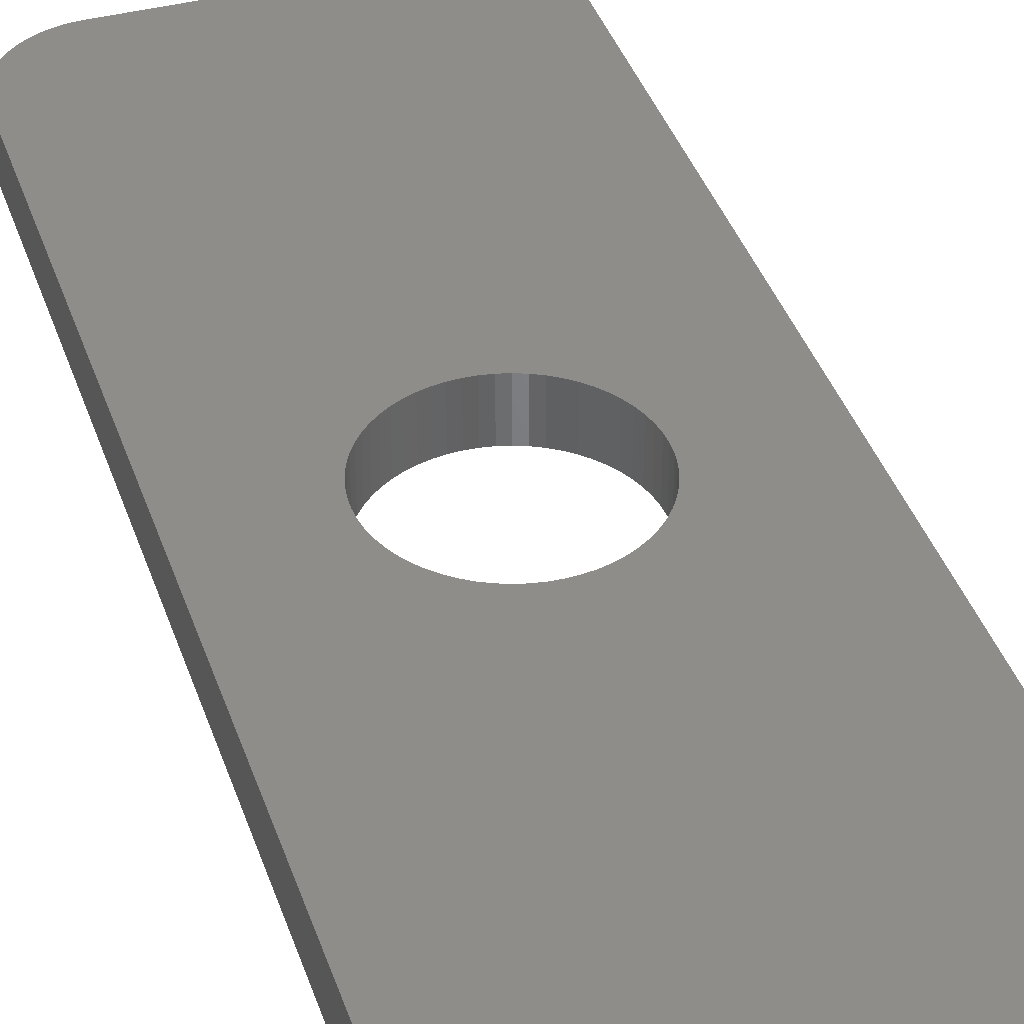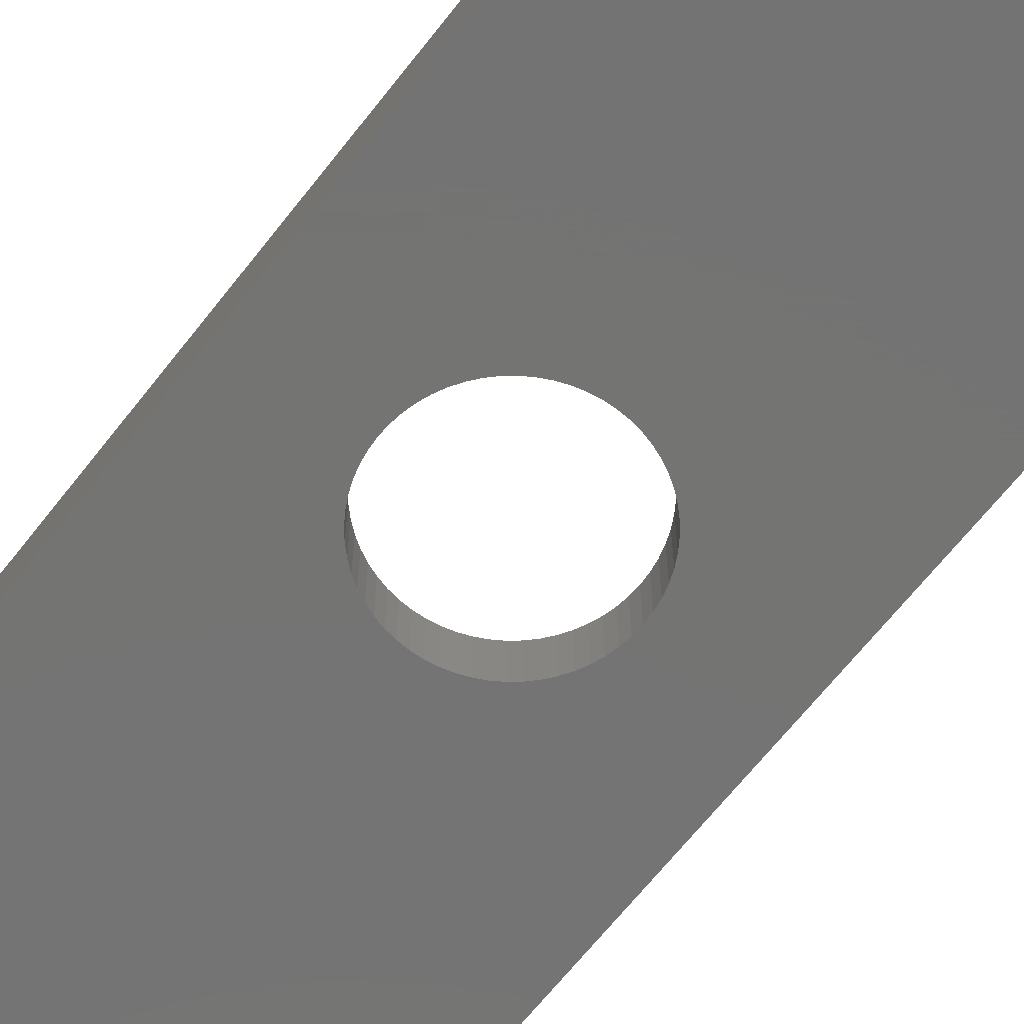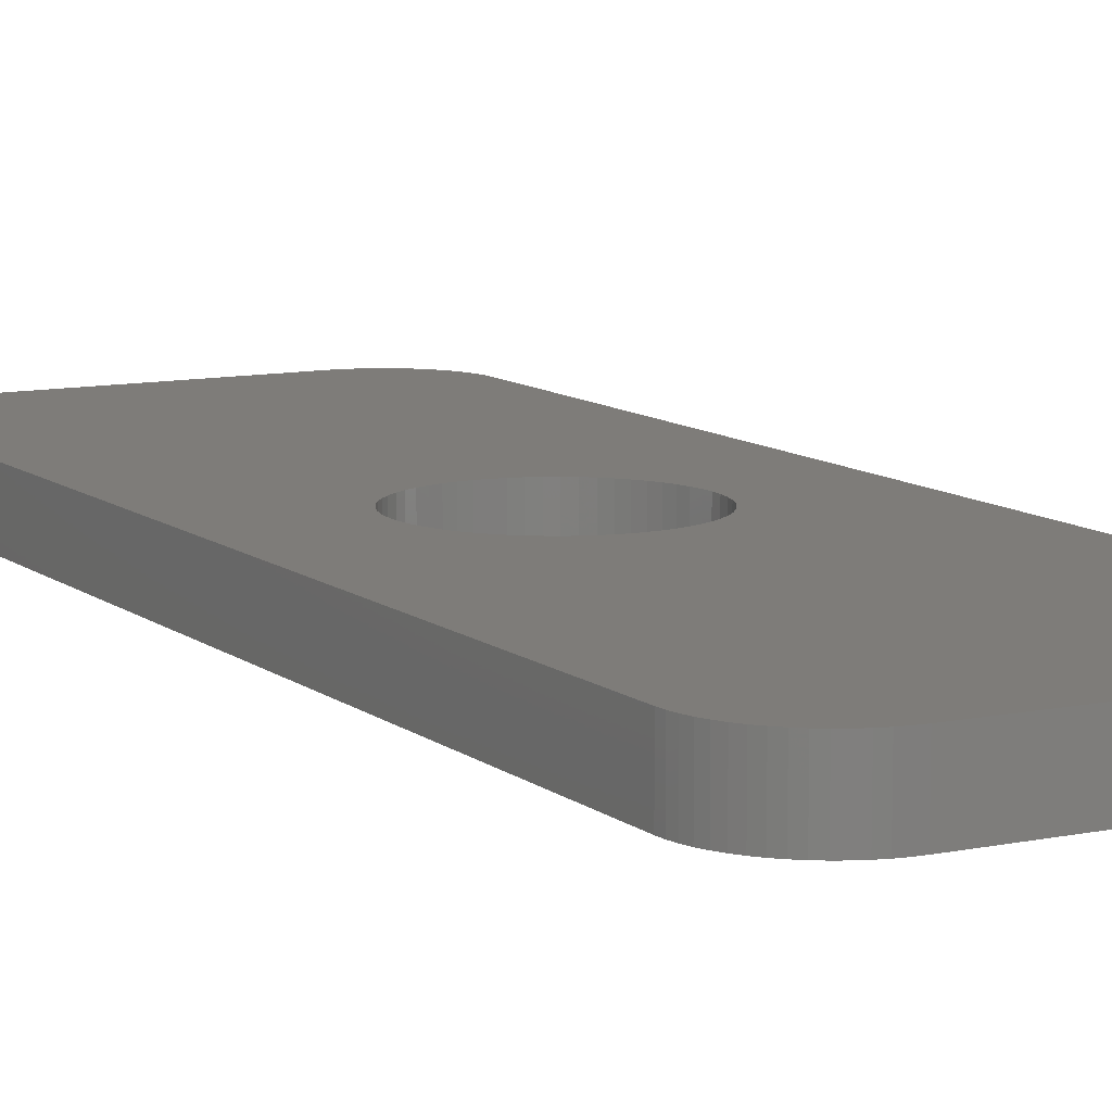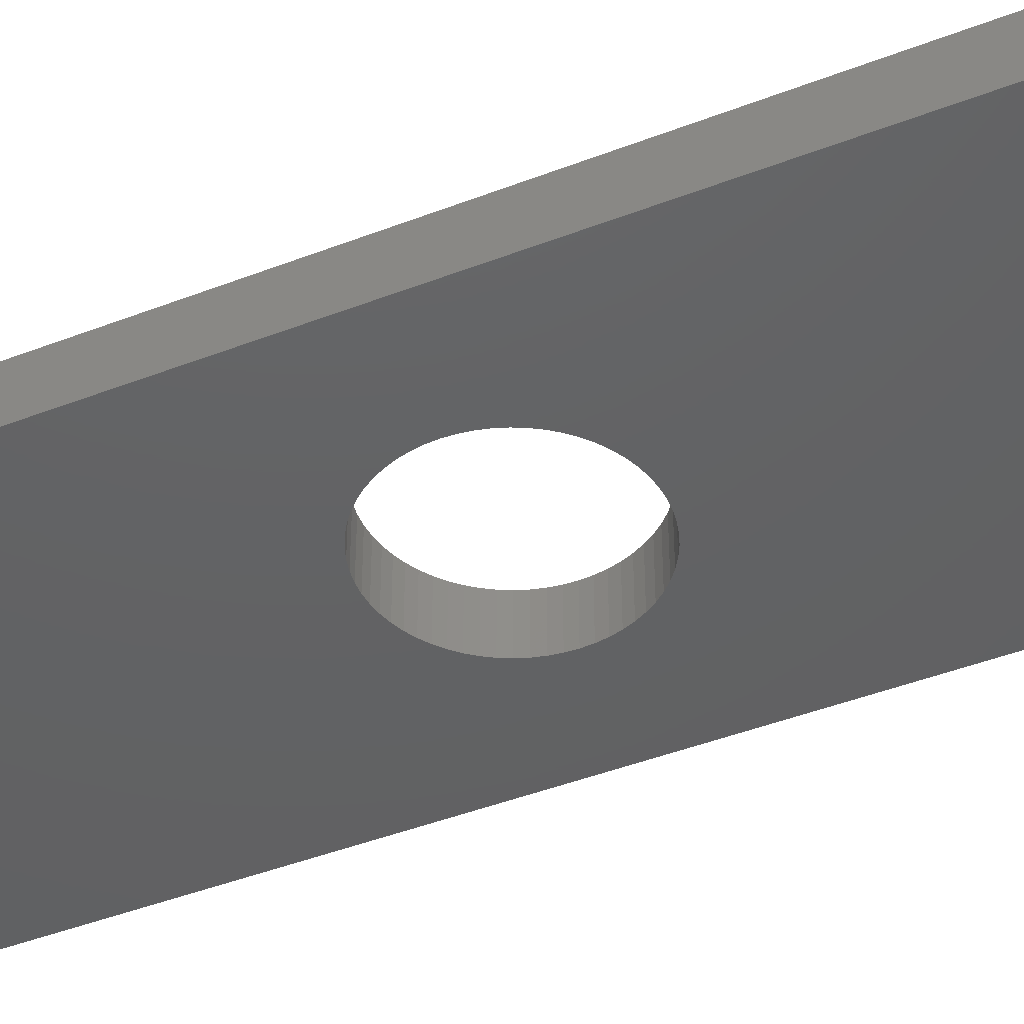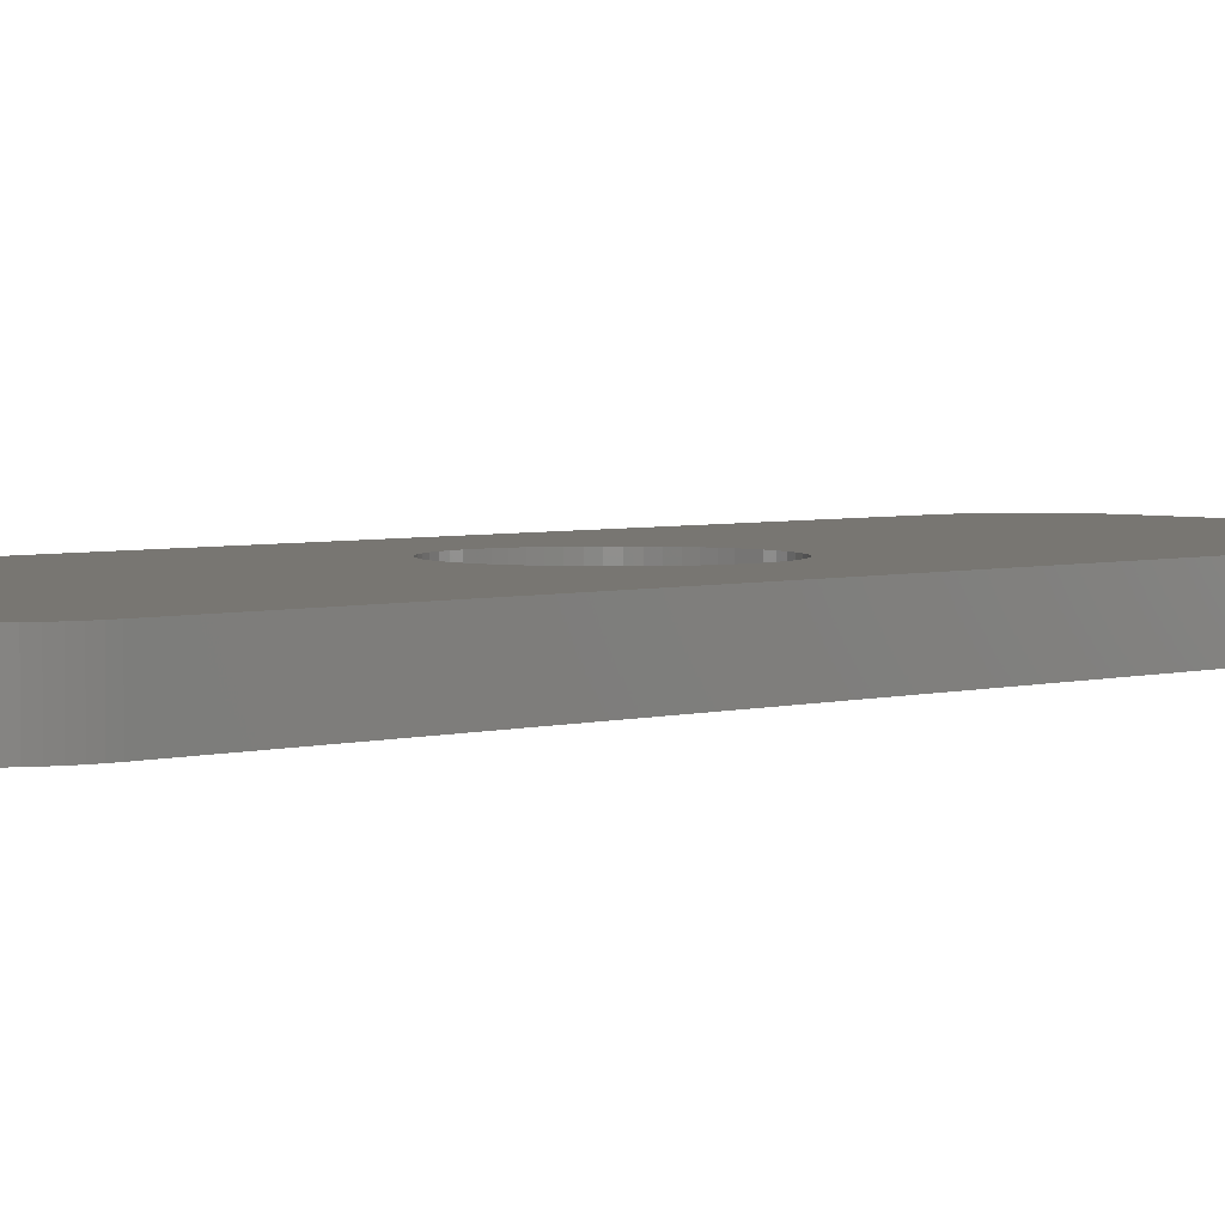
<metadata>
{"format":"stl","ext":"stl","renderer":"f3d","projection":"perspective","resolution":1024,"background":"white","views":[{"elev":39.5,"azim":162.1,"up":"+Z"},{"elev":-66.0,"azim":142.0,"up":"+Z"},{"elev":10.1,"azim":151.6,"up":"+Z"},{"elev":-44.0,"azim":114.5,"up":"+Z"},{"elev":3.6,"azim":45.3,"up":"+Z"}]}
</metadata>
<code>
# stl→obj: 248 verts, 496 faces
v 4 20 0
v 1.789e-15 3 0
v 4.078e-15 37 1.48e-16
v 0.2594 1.78 0
v 0.06556 2.376 0
v 0.01643 2.686 0
v 0.1468 2.073 0
v 0.4019 1.5 0
v 0.7706 0.9926 0
v 0.5729 1.237 0
v 1.78 0.2594 0
v 1.5 0.4019 0
v 1.237 0.5729 0
v 2.376 0.06556 0
v 2.073 0.1468 0
v 12 0 0
v 3 0 0
v 12.93 0.1468 0
v 12.62 0.06556 0
v 12.31 0.01643 0
v 13.5 0.4019 0
v 13.22 0.2594 0
v 14.43 1.237 0
v 14.23 0.9926 0
v 14.01 0.7706 0
v 14.74 1.78 0
v 14.6 1.5 0
v 14.85 2.073 0
v 14.98 2.686 0
v 14.93 2.376 0
v 12.31 39.98 0
v 14.98 37.31 0
v 15 37 0
v 14.85 37.93 0
v 14.93 37.62 0
v 14.23 39.01 0
v 14.43 38.76 0
v 14.6 38.5 0
v 13.5 39.6 0
v 13.76 39.43 0
v 14.01 39.23 0
v 12.93 39.85 0
v 13.22 39.74 0
v 12.62 39.93 0
v 2.376 39.93 0
v 2.686 39.98 0
v 3 40 1.48e-16
v 1.78 39.74 0
v 2.073 39.85 0
v 0.9926 39.23 0
v 1.237 39.43 0
v 1.5 39.6 0
v 0.5729 38.76 0
v 0.7706 39.01 0
v 0.01643 37.31 0
v 0.1468 37.93 0
v 0.2594 38.22 0
v 0.06556 37.62 0
v 15 3 0
v 7.5 16.5 0
v 7.866 16.52 0
v 7.5 23.5 0
v 7.134 23.48 0
v 4.019 20.37 0
v 13.76 0.5729 0
v 14.74 38.22 0
v 7.134 16.52 0
v 0.9926 0.7706 0
v 12 40 0
v 0.4019 38.5 0
v 7.866 23.48 0
v 4.019 19.63 0
v 8.228 16.58 0
v 2.686 0.01643 0
v 11 20 0
v 6.772 23.42 0
v 8.228 23.42 0
v 10.98 19.63 0
v 8.582 23.33 0
v 4.076 20.73 0
v 8.582 16.67 0
v 10.92 19.27 0
v 8.924 16.8 0
v 6.772 16.58 0
v 6.418 23.33 0
v 10.83 18.92 0
v 6.076 23.2 0
v 4.076 19.27 0
v 4.171 21.08 0
v 10.7 18.58 0
v 4.303 21.42 0
v 10.98 20.37 0
v 6.418 16.67 0
v 10.53 18.25 0
v 6.076 16.8 0
v 8.924 23.2 0
v 4.171 18.92 0
v 10.33 17.94 0
v 4.303 18.58 0
v 9.25 16.97 0
v 10.92 20.73 0
v 10.1 17.66 0
v 10.83 21.08 0
v 5.75 23.03 0
v 9.25 23.03 0
v 9.842 17.4 0
v 9.557 22.83 0
v 4.469 21.75 0
v 9.557 17.17 0
v 5.75 16.97 0
v 5.443 22.83 0
v 5.443 17.17 0
v 4.469 18.25 0
v 4.668 22.06 0
v 4.668 17.94 0
v 10.7 21.42 0
v 5.158 17.4 0
v 10.53 21.75 0
v 9.842 22.6 0
v 4.899 17.66 0
v 10.1 22.34 0
v 5.158 22.6 0
v 10.33 22.06 0
v 4.899 22.34 0
v 12 40 2
v 3 40 2
v 15 37 2
v 2.686 39.98 2
v 2.376 39.93 2
v 2.073 39.85 2
v 1.78 39.74 2
v 1.5 39.6 2
v 1.237 39.43 2
v 0.9926 39.23 2
v 0.7706 39.01 2
v 0.5729 38.76 2
v 0.4019 38.5 2
v 0.2594 38.22 2
v 0.1468 37.93 2
v 0.06556 37.62 2
v 5.041e-15 37 2
v 1.789e-15 3 2
v 4 20 2
v 0.01643 2.686 2
v 0.06556 2.376 2
v 0.1468 2.073 2
v 0.2594 1.78 2
v 0.4019 1.5 2
v 0.5729 1.237 2
v 0.7706 0.9926 2
v 0.9926 0.7706 2
v 1.5 0.4019 2
v 1.237 0.5729 2
v 2.073 0.1468 2
v 2.376 0.06556 2
v 2.686 0.01643 2
v 3 0 2
v 12 0 2
v 12.31 0.01643 2
v 12.62 0.06556 2
v 13.22 0.2594 2
v 13.5 0.4019 2
v 13.76 0.5729 2
v 14.01 0.7706 2
v 14.23 0.9926 2
v 14.6 1.5 2
v 14.74 1.78 2
v 14.98 2.686 2
v 14.85 2.073 2
v 14.93 2.376 2
v 15 3 2
v 11 20 2
v 14.98 37.31 2
v 14.93 37.62 2
v 14.85 37.93 2
v 14.74 38.22 2
v 14.6 38.5 2
v 14.43 38.76 2
v 14.23 39.01 2
v 14.01 39.23 2
v 13.5 39.6 2
v 13.22 39.74 2
v 12.31 39.98 2
v 12.93 39.85 2
v 12.62 39.93 2
v 7.866 16.52 2
v 7.5 16.5 2
v 7.134 23.48 2
v 7.5 23.5 2
v 12.93 0.1468 2
v 6.772 23.42 2
v 0.01643 37.31 2
v 1.78 0.2594 2
v 14.43 1.237 2
v 13.76 39.43 2
v 7.134 16.52 2
v 7.866 23.48 2
v 10.98 19.63 2
v 8.228 16.58 2
v 10.92 19.27 2
v 4.019 19.63 2
v 6.418 23.33 2
v 8.582 16.67 2
v 6.076 23.2 2
v 4.019 20.37 2
v 8.228 23.42 2
v 8.924 16.8 2
v 8.582 23.33 2
v 10.98 20.37 2
v 4.076 19.27 2
v 9.25 16.97 2
v 4.171 18.92 2
v 6.772 16.58 2
v 4.076 20.73 2
v 9.557 17.17 2
v 4.171 21.08 2
v 10.83 18.92 2
v 10.92 20.73 2
v 9.842 17.4 2
v 10.83 21.08 2
v 5.75 23.03 2
v 6.418 16.67 2
v 10.1 17.66 2
v 6.076 16.8 2
v 8.924 23.2 2
v 10.7 18.58 2
v 10.33 17.94 2
v 10.53 18.25 2
v 4.303 18.58 2
v 5.443 22.83 2
v 4.303 21.42 2
v 9.25 23.03 2
v 4.469 21.75 2
v 10.7 21.42 2
v 5.158 22.6 2
v 10.53 21.75 2
v 5.75 16.97 2
v 4.668 22.06 2
v 5.443 17.17 2
v 4.469 18.25 2
v 10.33 22.06 2
v 4.668 17.94 2
v 9.557 22.83 2
v 5.158 17.4 2
v 9.842 22.6 2
v 4.899 22.34 2
v 4.899 17.66 2
v 10.1 22.34 2
f 1 2 3
f 4 5 6
f 5 4 7
f 8 9 10
f 11 12 13
f 11 14 15
f 2 16 17
f 18 19 20
f 18 21 22
f 23 24 25
f 23 26 27
f 28 29 30
f 31 32 33
f 32 34 35
f 36 37 38
f 39 40 41
f 31 42 43
f 42 31 44
f 45 46 47
f 47 48 49
f 50 51 52
f 50 53 54
f 55 56 57
f 56 55 58
f 59 60 61
f 3 62 63
f 64 1 3
f 13 9 8
f 17 14 11
f 59 16 2
f 65 21 18
f 26 29 28
f 66 34 32
f 41 31 43
f 45 47 49
f 47 55 57
f 2 60 59
f 33 62 3
f 6 13 8
f 6 17 11
f 29 16 59
f 38 66 32
f 53 47 57
f 67 60 2
f 4 6 8
f 20 16 29
f 50 47 53
f 52 47 50
f 17 6 2
f 9 13 68
f 23 25 65
f 32 41 36
f 33 69 31
f 47 52 48
f 53 57 70
f 33 71 62
f 72 2 1
f 29 26 23
f 32 36 38
f 73 59 61
f 74 14 17
f 3 55 47
f 13 6 11
f 31 41 32
f 20 29 23
f 65 20 23
f 75 33 59
f 33 47 69
f 65 18 20
f 76 3 63
f 47 33 3
f 77 71 33
f 78 75 59
f 79 77 33
f 41 43 39
f 80 64 3
f 81 59 73
f 82 78 59
f 83 59 81
f 84 67 2
f 85 3 76
f 86 82 59
f 87 3 85
f 88 2 72
f 89 80 3
f 90 86 59
f 91 89 3
f 92 33 75
f 93 84 2
f 94 90 59
f 95 93 2
f 96 79 33
f 97 2 88
f 98 94 59
f 99 2 97
f 100 59 83
f 101 33 92
f 102 98 59
f 103 33 101
f 104 3 87
f 105 96 33
f 106 102 59
f 107 105 33
f 108 91 3
f 109 59 100
f 109 106 59
f 110 95 2
f 111 3 104
f 112 110 2
f 113 2 99
f 114 108 3
f 115 2 113
f 116 33 103
f 117 112 2
f 118 33 116
f 119 107 33
f 120 2 115
f 121 119 33
f 122 3 111
f 123 33 118
f 124 3 122
f 124 114 3
f 123 121 33
f 120 117 2
f 125 126 127
f 128 129 130
f 131 132 128
f 133 134 135
f 136 137 138
f 139 140 138
f 141 142 143
f 144 145 146
f 147 148 149
f 150 151 152
f 153 152 151
f 154 155 156
f 157 158 142
f 159 160 158
f 161 162 163
f 164 165 163
f 166 167 168
f 169 170 168
f 171 127 172
f 173 174 175
f 176 177 178
f 179 180 178
f 181 182 183
f 184 185 183
f 186 187 171
f 188 189 141
f 125 127 183
f 131 128 130
f 138 140 136
f 144 146 147
f 154 156 147
f 142 158 171
f 161 163 190
f 168 167 169
f 173 175 178
f 178 180 183
f 183 182 184
f 188 141 191
f 136 140 133
f 154 147 149
f 171 158 165
f 173 178 183
f 183 180 181
f 133 140 192
f 165 158 160
f 133 192 132
f 126 128 192
f 192 141 126
f 149 150 152
f 193 154 152
f 165 194 166
f 127 173 183
f 180 195 181
f 187 196 142
f 189 197 127
f 127 126 141
f 133 135 136
f 157 142 144
f 171 172 198
f 186 171 199
f 144 147 156
f 190 163 165
f 154 149 152
f 165 160 190
f 165 166 168
f 189 127 141
f 171 198 200
f 165 168 171
f 156 157 144
f 128 132 192
f 143 142 201
f 171 187 142
f 191 141 202
f 199 171 203
f 202 141 204
f 175 176 178
f 141 143 205
f 127 197 206
f 203 171 207
f 127 206 208
f 172 127 209
f 201 142 210
f 207 171 211
f 210 142 212
f 142 196 213
f 141 205 214
f 211 171 215
f 141 214 216
f 171 200 217
f 209 127 218
f 215 171 219
f 218 127 220
f 204 141 221
f 142 213 222
f 219 171 223
f 142 222 224
f 127 208 225
f 171 217 226
f 223 171 227
f 171 226 228
f 212 142 229
f 221 141 230
f 227 171 228
f 141 216 231
f 127 225 232
f 141 231 233
f 220 127 234
f 230 141 235
f 234 127 236
f 142 224 237
f 141 233 238
f 142 237 239
f 229 142 240
f 236 127 241
f 240 142 242
f 127 232 243
f 142 239 244
f 127 243 245
f 235 141 246
f 242 142 247
f 246 141 238
f 241 127 248
f 247 142 244
f 127 245 248
f 92 75 172
f 220 103 101
f 236 118 116
f 248 121 123
f 243 107 119
f 225 96 105
f 206 77 79
f 189 62 71
f 191 76 63
f 204 87 85
f 230 111 104
f 246 124 122
f 233 108 114
f 216 89 91
f 205 64 80
f 201 72 1
f 212 97 88
f 240 113 99
f 247 120 115
f 239 112 117
f 224 95 110
f 213 84 93
f 187 60 67
f 199 73 61
f 207 83 81
f 215 109 100
f 223 102 106
f 228 94 98
f 217 86 90
f 198 78 82
f 78 172 75
f 86 217 200
f 94 228 226
f 102 223 227
f 109 215 219
f 83 207 211
f 73 199 203
f 60 187 186
f 84 213 196
f 95 224 222
f 112 239 237
f 120 247 244
f 113 240 242
f 97 212 229
f 72 201 210
f 64 205 143
f 89 216 214
f 108 233 231
f 124 246 238
f 111 230 235
f 87 204 221
f 76 191 202
f 62 189 188
f 77 206 197
f 96 225 208
f 107 243 232
f 121 248 245
f 118 236 241
f 103 220 234
f 92 209 218
f 209 92 172
f 241 248 123
f 208 206 79
f 202 204 85
f 238 233 114
f 143 201 1
f 242 247 115
f 222 213 93
f 203 207 81
f 227 228 98
f 172 78 198
f 98 102 227
f 81 73 203
f 93 95 222
f 115 113 242
f 1 64 143
f 114 124 238
f 85 76 202
f 79 96 208
f 123 118 241
f 218 101 92
f 245 119 121
f 197 71 77
f 221 104 87
f 231 91 108
f 210 88 72
f 244 117 120
f 196 67 84
f 211 100 83
f 226 90 94
f 82 200 198
f 106 219 223
f 61 186 199
f 110 237 224
f 99 229 240
f 80 214 205
f 122 235 246
f 63 188 191
f 105 232 225
f 116 234 236
f 218 220 101
f 221 230 104
f 244 239 117
f 226 217 90
f 61 60 186
f 80 89 214
f 105 107 232
f 189 71 197
f 215 100 211
f 97 229 99
f 234 116 103
f 235 122 111
f 219 106 109
f 67 196 187
f 91 231 216
f 245 243 119
f 110 112 237
f 86 200 82
f 188 63 62
f 210 212 88
f 127 171 33
f 59 33 171
f 158 157 16
f 17 16 157
f 142 141 2
f 3 2 141
f 69 47 126
f 125 69 126
f 33 173 127
f 35 175 174
f 66 177 176
f 37 179 178
f 41 195 180
f 39 182 181
f 42 185 184
f 31 125 183
f 125 31 69
f 184 43 42
f 181 40 39
f 180 36 41
f 178 38 37
f 176 34 66
f 174 32 35
f 32 173 33
f 36 179 37
f 44 185 42
f 195 40 181
f 175 34 176
f 180 179 36
f 32 174 173
f 43 184 182
f 183 44 31
f 195 41 40
f 175 35 34
f 43 182 39
f 185 44 183
f 38 178 177
f 38 177 66
f 16 159 158
f 19 190 160
f 21 162 161
f 25 164 163
f 23 194 165
f 26 167 166
f 28 170 169
f 29 171 168
f 171 29 59
f 167 26 28
f 194 23 27
f 164 25 24
f 162 21 65
f 190 18 22
f 160 20 19
f 20 159 16
f 65 25 163
f 167 28 169
f 166 194 27
f 161 190 22
f 160 159 20
f 65 163 162
f 30 168 170
f 170 28 30
f 165 24 23
f 190 19 18
f 27 26 166
f 21 161 22
f 24 165 164
f 30 29 168
f 2 144 142
f 5 146 145
f 4 148 147
f 10 150 149
f 68 153 151
f 12 193 152
f 15 155 154
f 74 157 156
f 157 74 17
f 154 11 15
f 152 13 12
f 151 9 68
f 149 8 10
f 147 7 4
f 145 6 5
f 6 144 2
f 9 150 10
f 14 155 15
f 153 13 152
f 146 7 147
f 151 150 9
f 6 145 144
f 11 154 193
f 156 14 74
f 153 68 13
f 146 5 7
f 11 193 12
f 155 14 156
f 8 149 148
f 8 148 4
f 47 128 126
f 45 130 129
f 48 132 131
f 51 134 133
f 54 136 135
f 70 138 137
f 56 140 139
f 55 141 192
f 141 55 3
f 139 57 56
f 137 53 70
f 135 50 54
f 133 52 51
f 131 49 48
f 129 46 45
f 46 128 47
f 50 134 51
f 58 140 56
f 136 53 137
f 130 49 131
f 135 134 50
f 46 129 128
f 57 139 138
f 192 58 55
f 136 54 53
f 130 45 49
f 57 138 70
f 140 58 192
f 52 133 132
f 52 132 48

</code>
